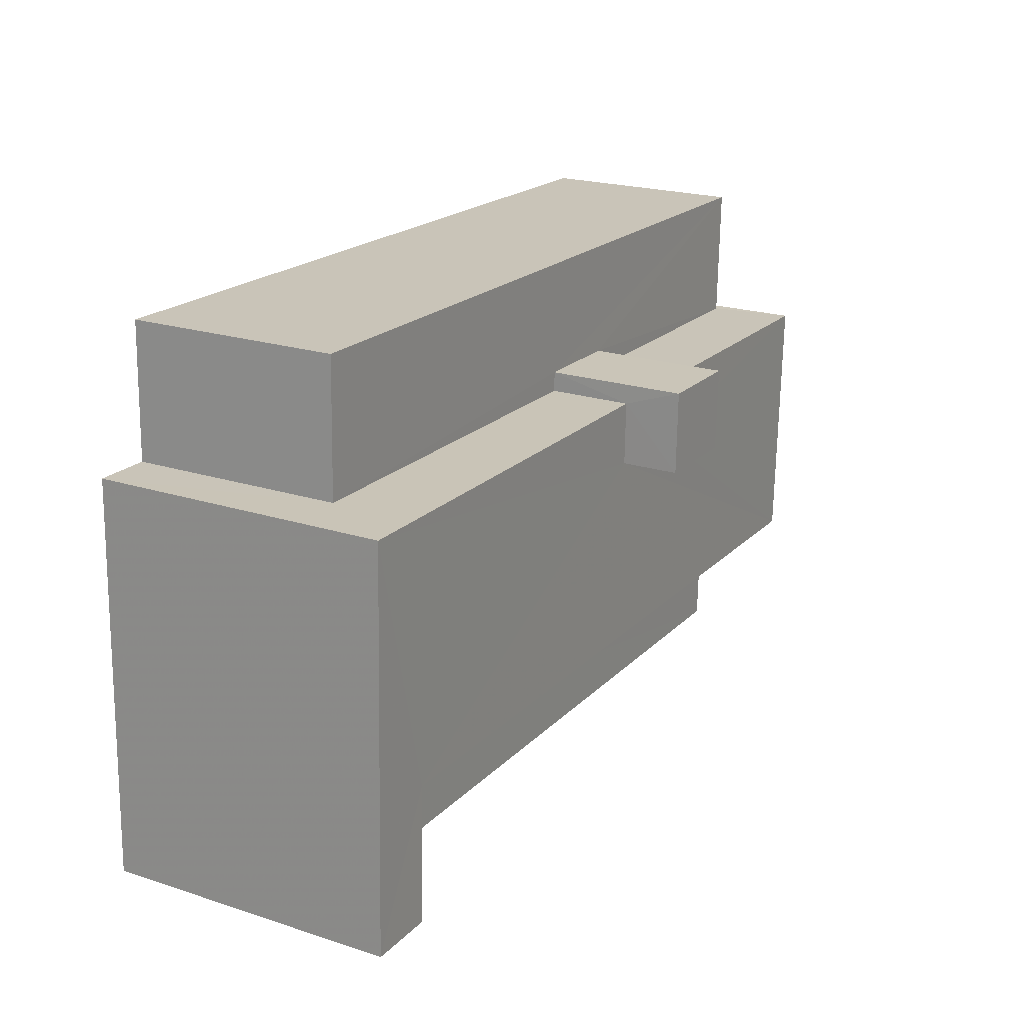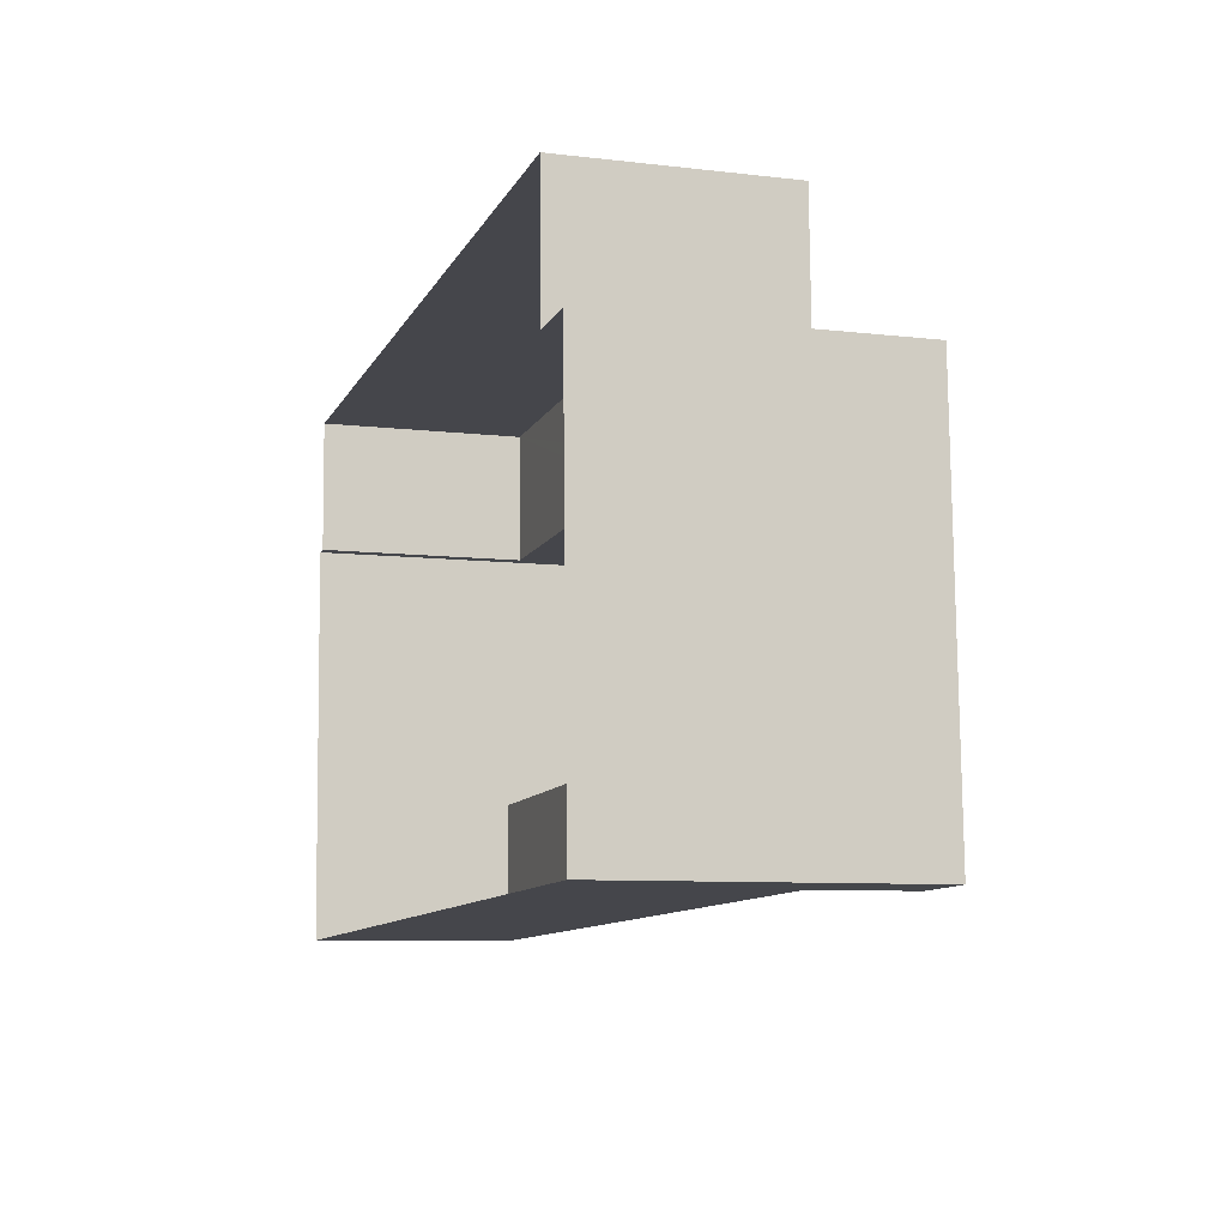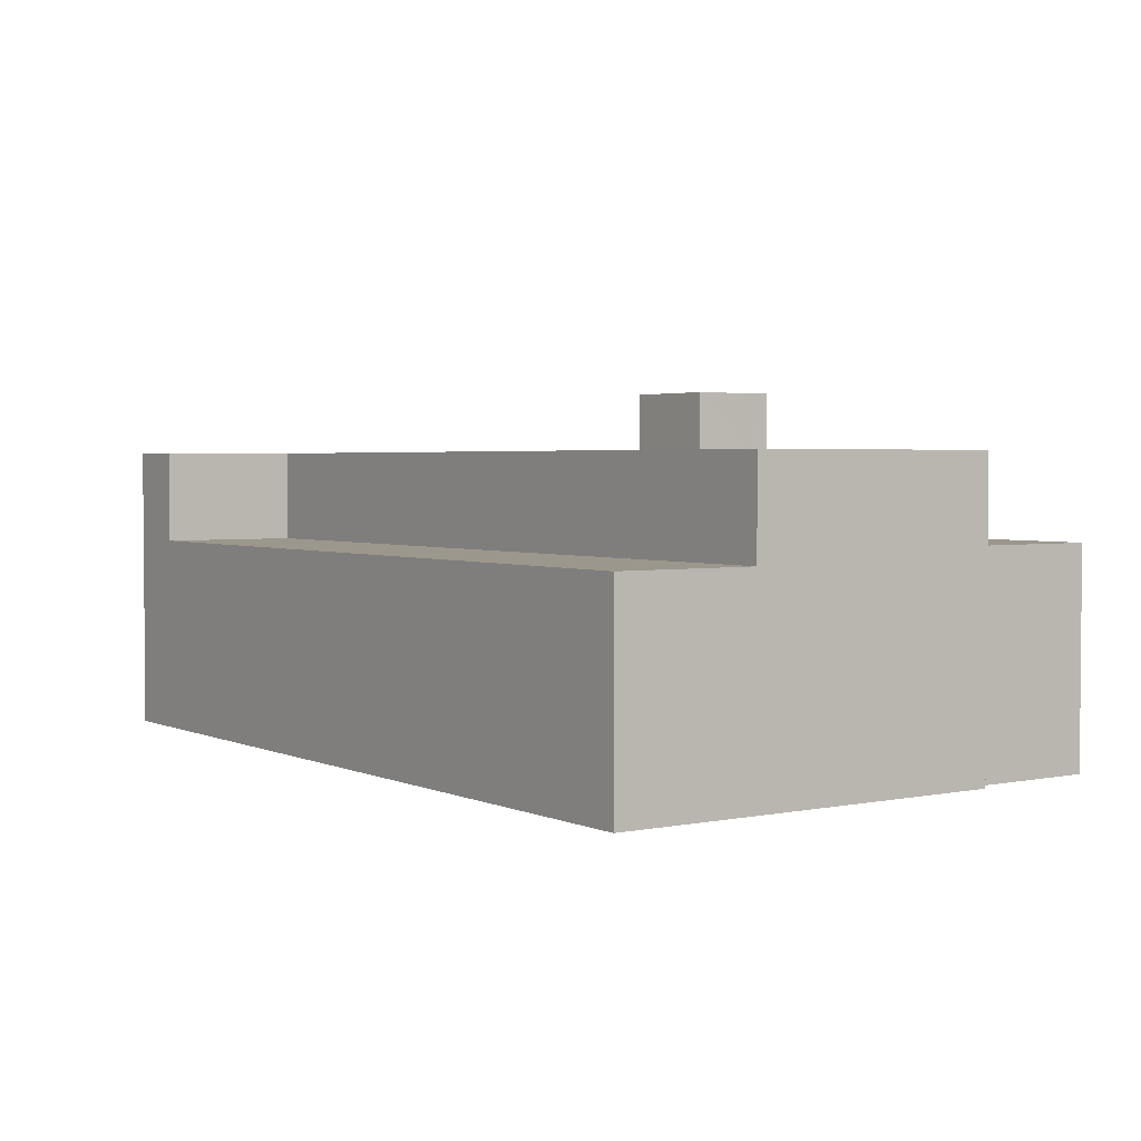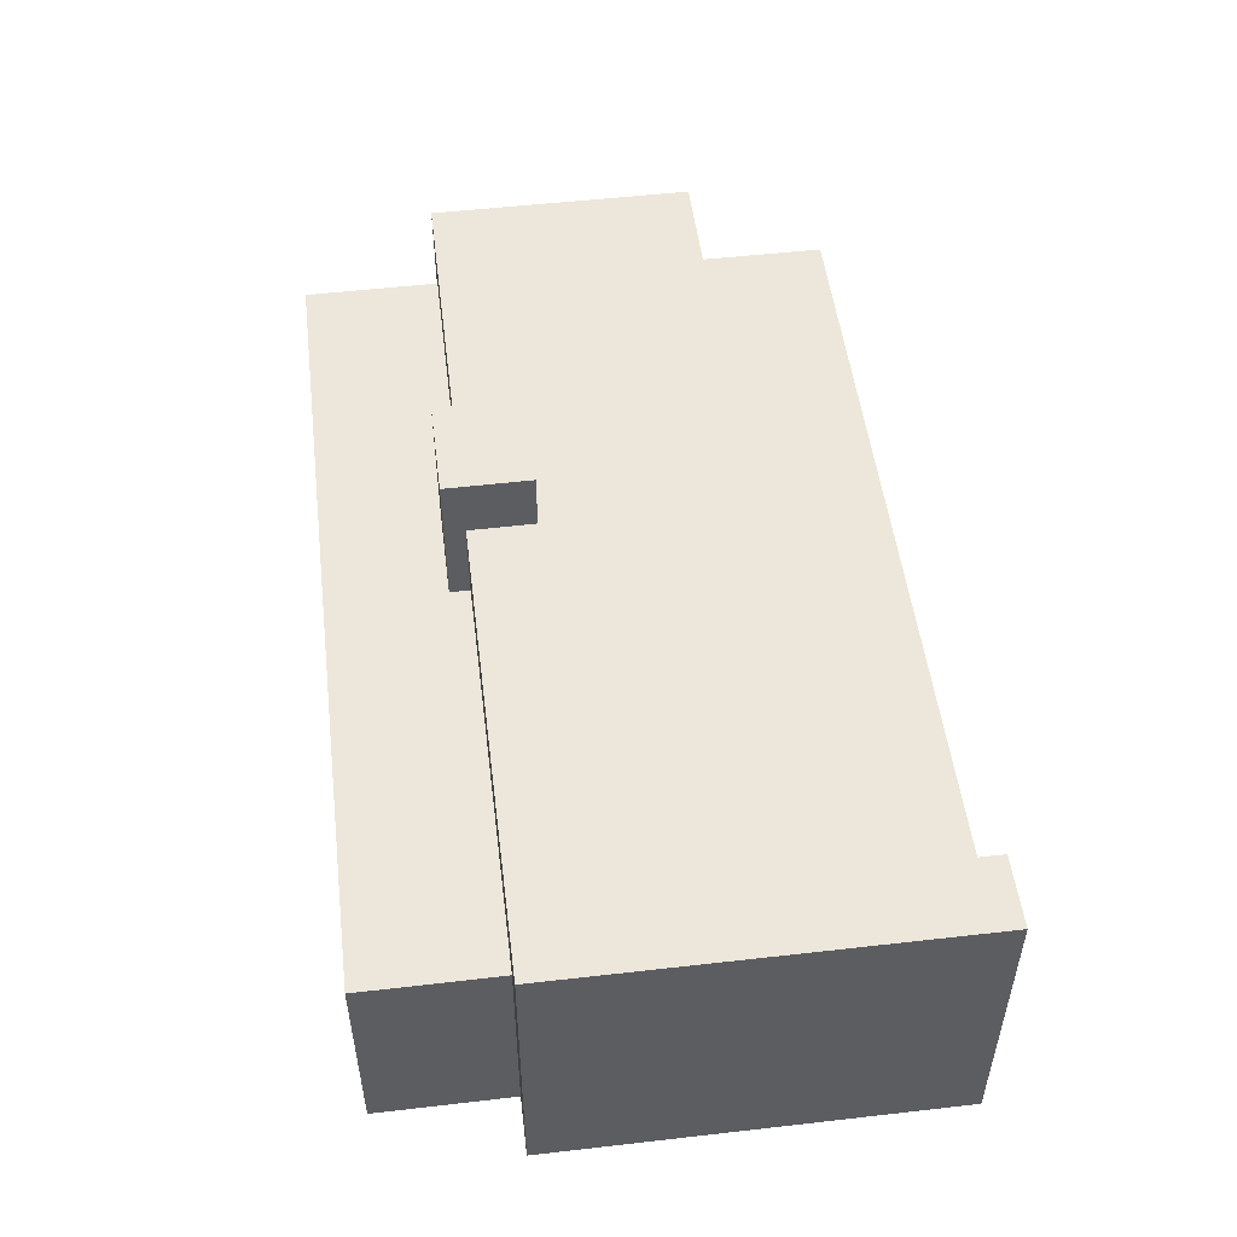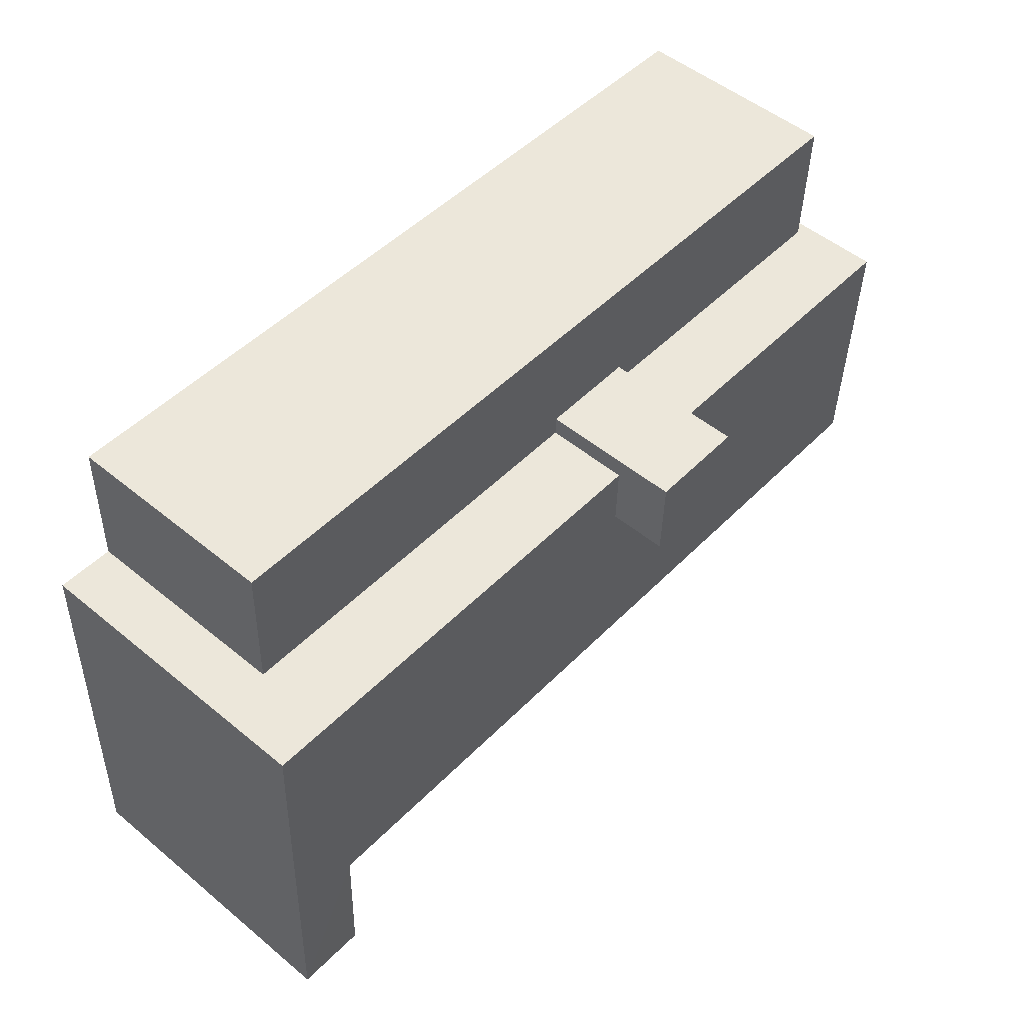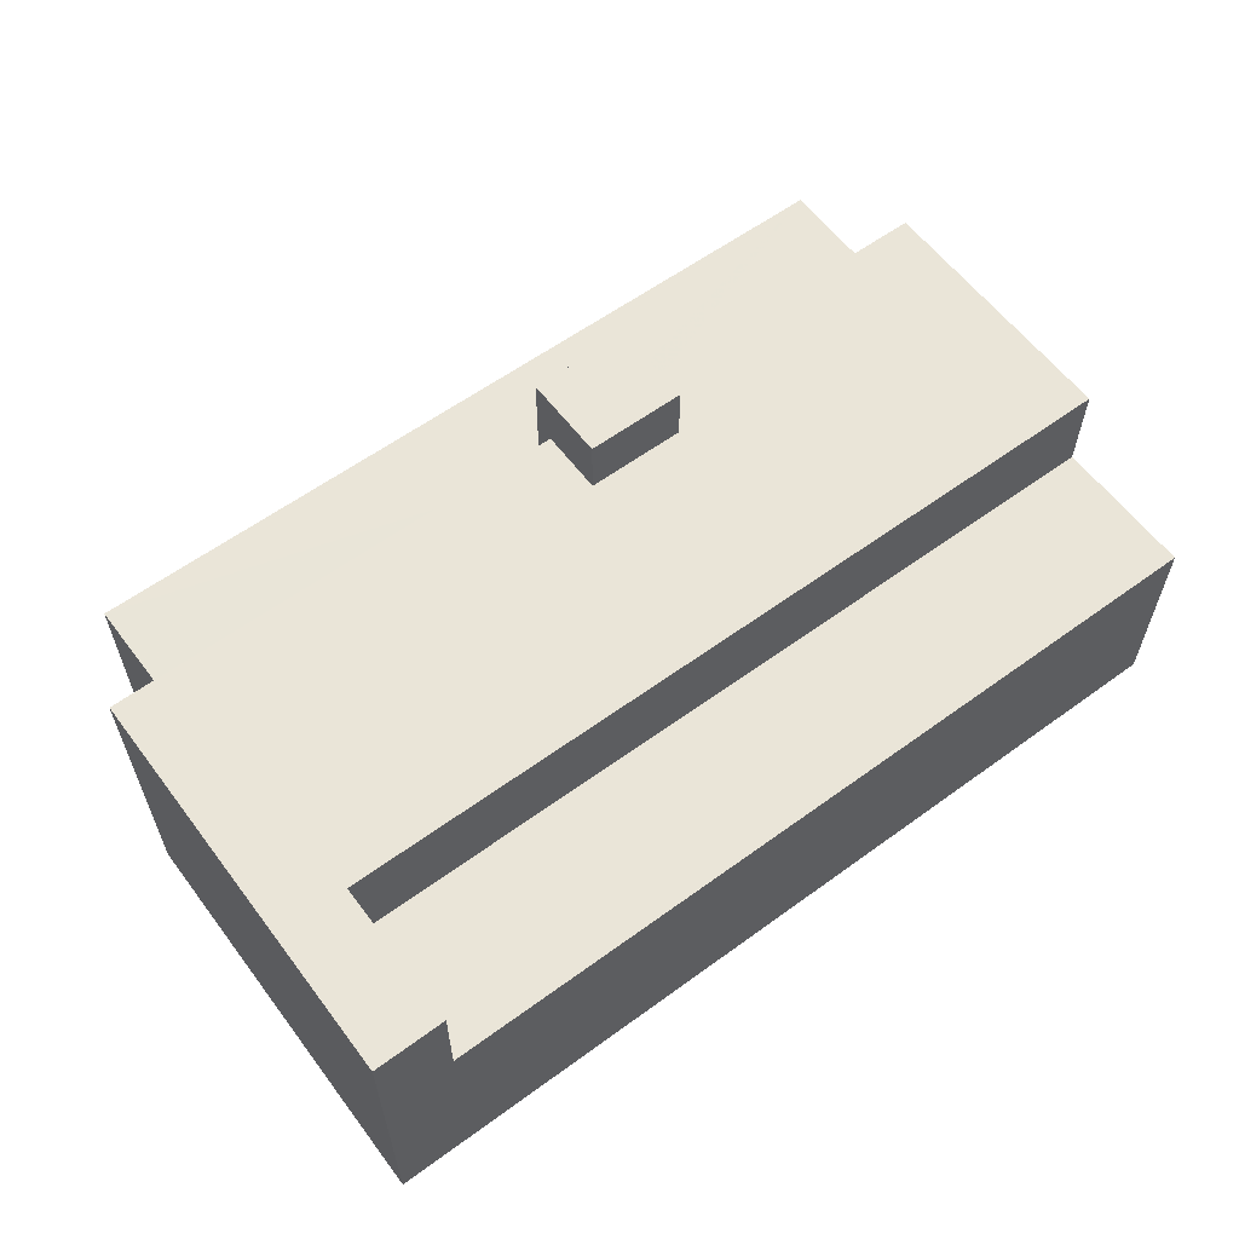
<metadata>
{"format":"obj","ext":"obj","renderer":"f3d","projection":"perspective","resolution":1024,"background":"white","views":[{"elev":21.7,"azim":-60.4,"up":"+Y"},{"elev":-8.4,"azim":-107.8,"up":"+Y"},{"elev":2.8,"azim":53.4,"up":"+Z"},{"elev":51.5,"azim":-98.9,"up":"+Z"},{"elev":51.3,"azim":-48.2,"up":"+Y"},{"elev":59.6,"azim":-38.7,"up":"+Z"}]}
</metadata>
<code>
v -3.738e+05 -1.04e+05 25.86
v -3.738e+05 -1.04e+05 25.86
v -3.738e+05 -1.04e+05 25.86
v -3.738e+05 -1.04e+05 25.86
v -3.738e+05 -1.04e+05 25.86
v -3.738e+05 -1.04e+05 25.86
v -3.738e+05 -1.04e+05 25.86
v -3.738e+05 -1.04e+05 25.86
v -3.738e+05 -1.04e+05 44.9
v -3.738e+05 -1.04e+05 44.9
v -3.738e+05 -1.04e+05 44.9
v -3.738e+05 -1.04e+05 44.9
v -3.738e+05 -1.04e+05 37.28
v -3.738e+05 -1.04e+05 37.28
v -3.738e+05 -1.04e+05 37.28
v -3.738e+05 -1.04e+05 37.28
v -3.738e+05 -1.04e+05 37.28
v -3.738e+05 -1.04e+05 37.28
v -3.738e+05 -1.04e+05 37.28
v -3.738e+05 -1.04e+05 37.28
v -3.738e+05 -1.04e+05 41.78
v -3.738e+05 -1.04e+05 41.78
v -3.738e+05 -1.04e+05 41.78
v -3.738e+05 -1.04e+05 41.78
v -3.738e+05 -1.04e+05 41.78
v -3.738e+05 -1.04e+05 41.78
v -3.738e+05 -1.04e+05 41.78
v -3.738e+05 -1.04e+05 41.78
v -3.738e+05 -1.04e+05 41.78
v -3.738e+05 -1.04e+05 41.78
v -3.738e+05 -1.04e+05 36.71
v -3.738e+05 -1.04e+05 36.71
v -3.738e+05 -1.04e+05 36.71
v -3.738e+05 -1.04e+05 36.71
f 1 2 3
f 3 2 4
f 4 5 6
f 5 2 7
f 5 7 8
f 4 2 5
f 9 10 11
f 9 12 10
f 13 14 15
f 13 15 16
f 14 17 18
f 18 17 19
f 18 19 20
f 15 14 18
f 21 22 23
f 24 25 26
f 26 22 27
f 23 28 21
f 24 26 29
f 29 27 30
f 22 21 27
f 26 27 29
f 31 32 33
f 31 34 32
f 31 26 25
f 34 31 25
f 14 8 7
f 17 14 7
f 2 17 7
f 2 19 17
f 2 1 19
f 1 29 19
f 19 30 20
f 19 29 30
f 23 33 6
f 6 33 4
f 23 22 33
f 4 33 32
f 5 8 14
f 13 5 14
f 16 15 28
f 15 10 28
f 28 12 21
f 28 10 12
f 24 1 3
f 24 29 1
f 18 11 10
f 15 18 10
f 20 30 18
f 18 30 11
f 11 30 9
f 30 27 9
f 21 12 9
f 27 21 9
f 4 34 3
f 3 34 24
f 4 32 34
f 24 34 25
f 6 13 23
f 23 13 28
f 6 5 13
f 28 13 16
f 31 22 26
f 31 33 22

</code>
